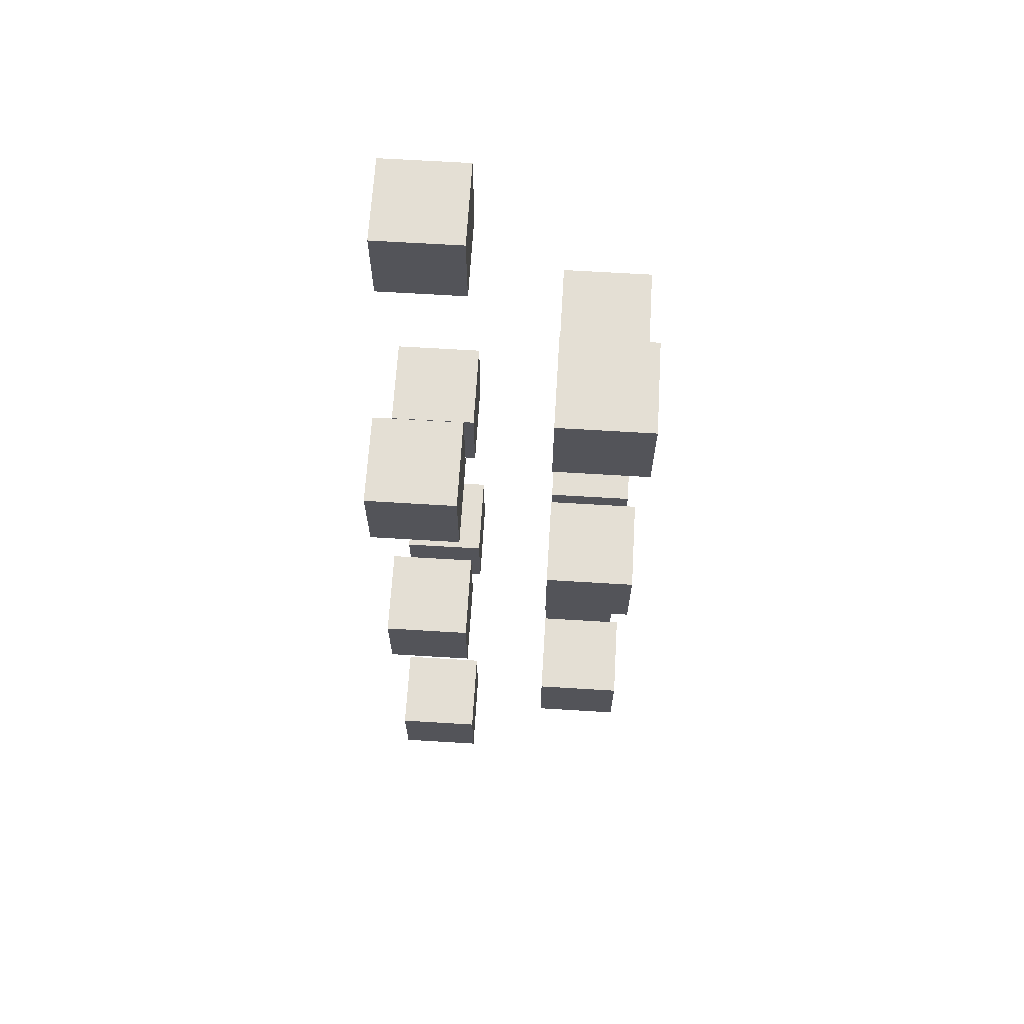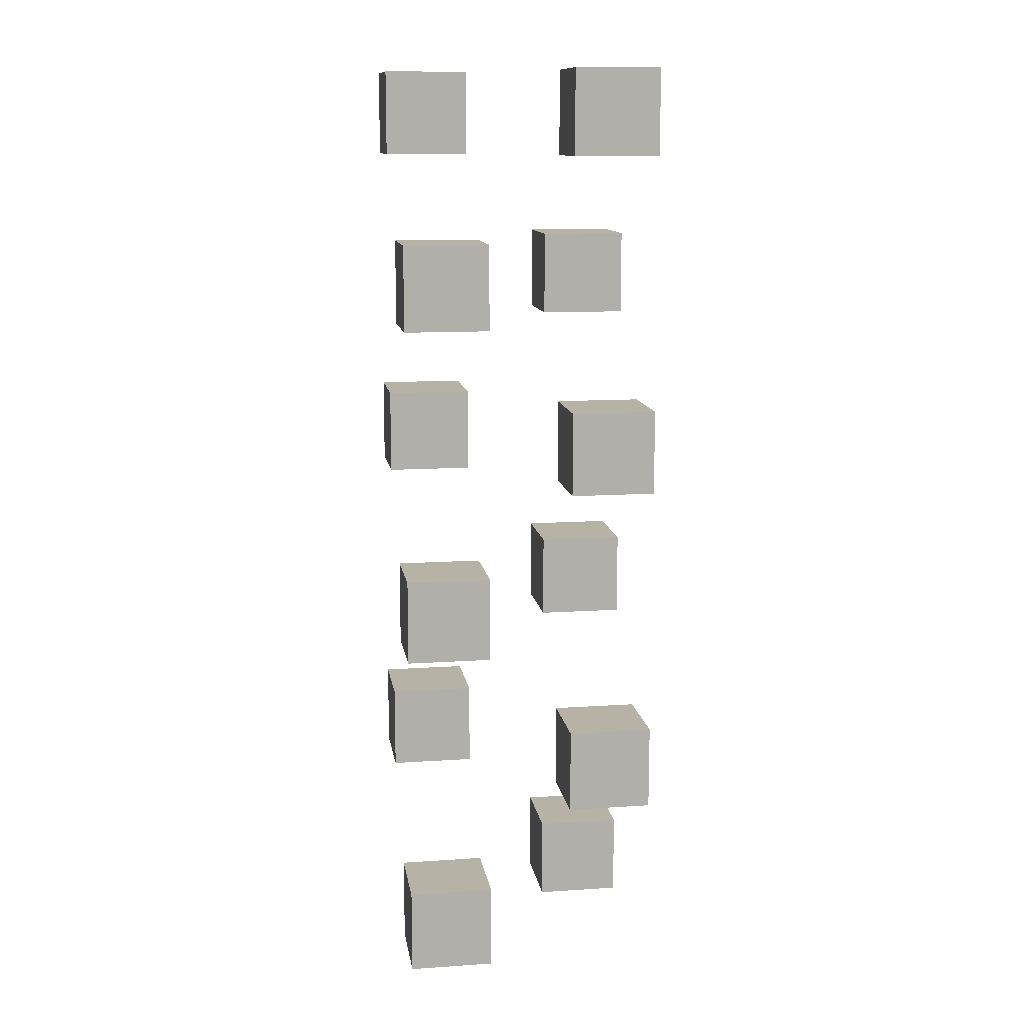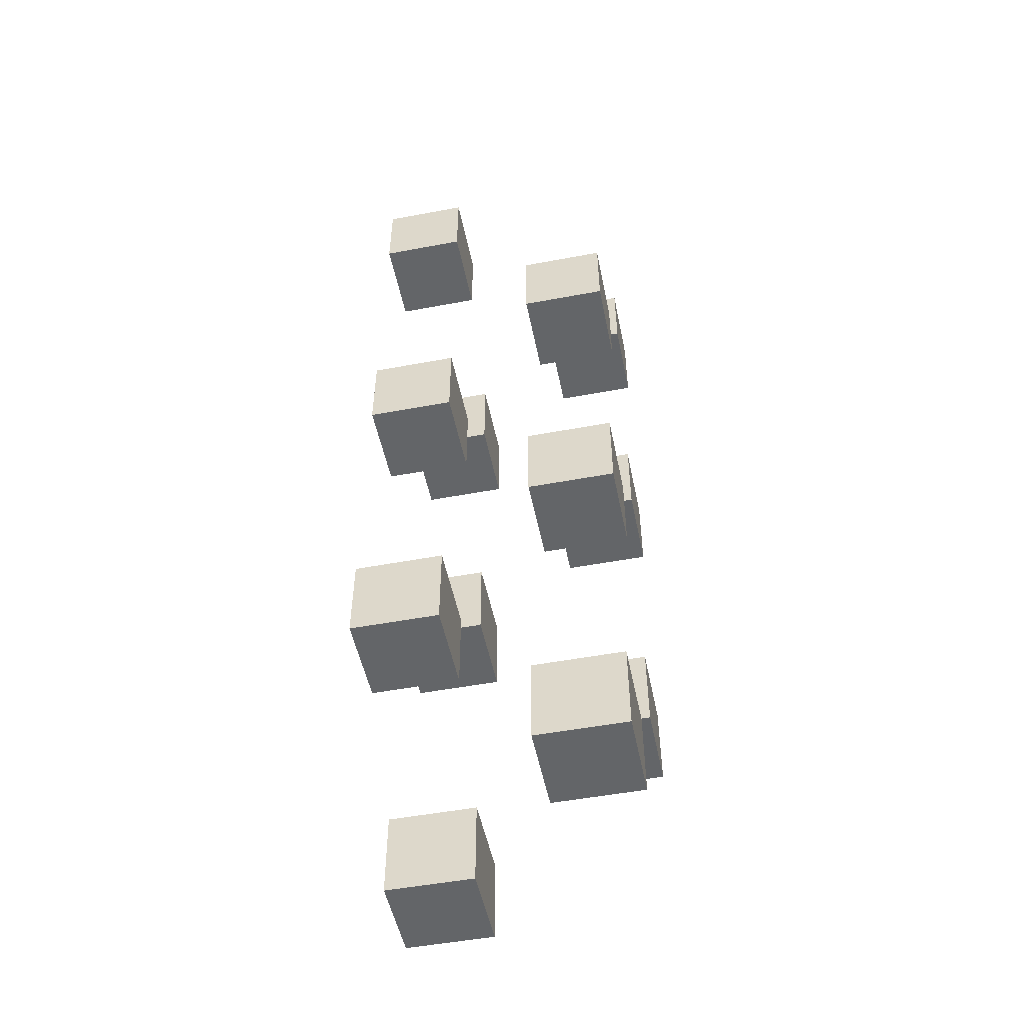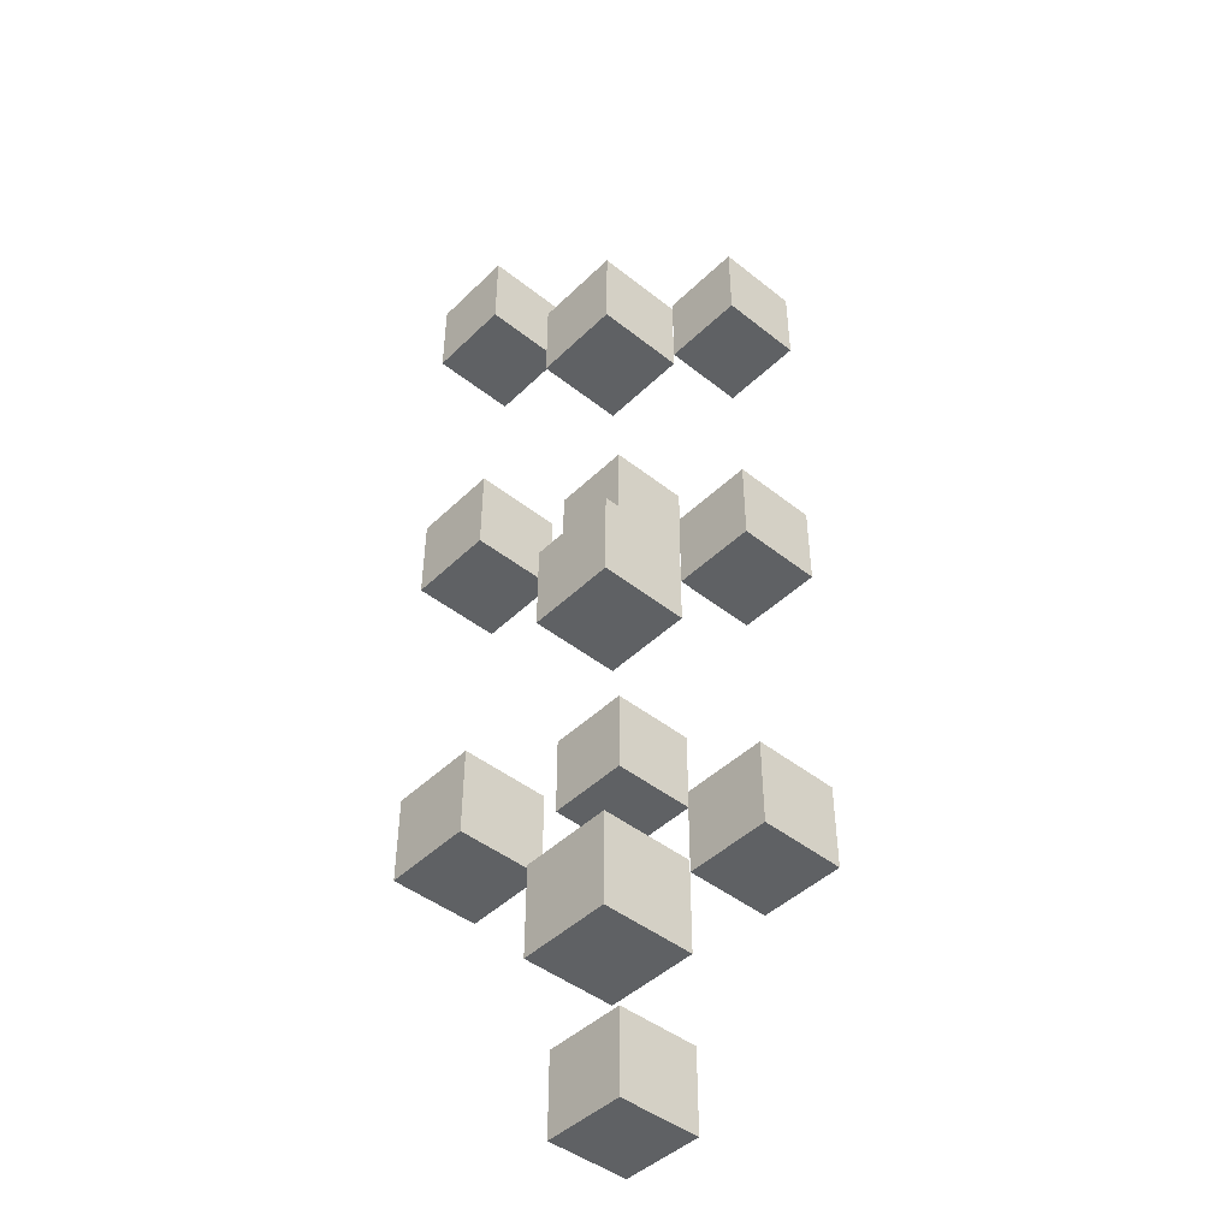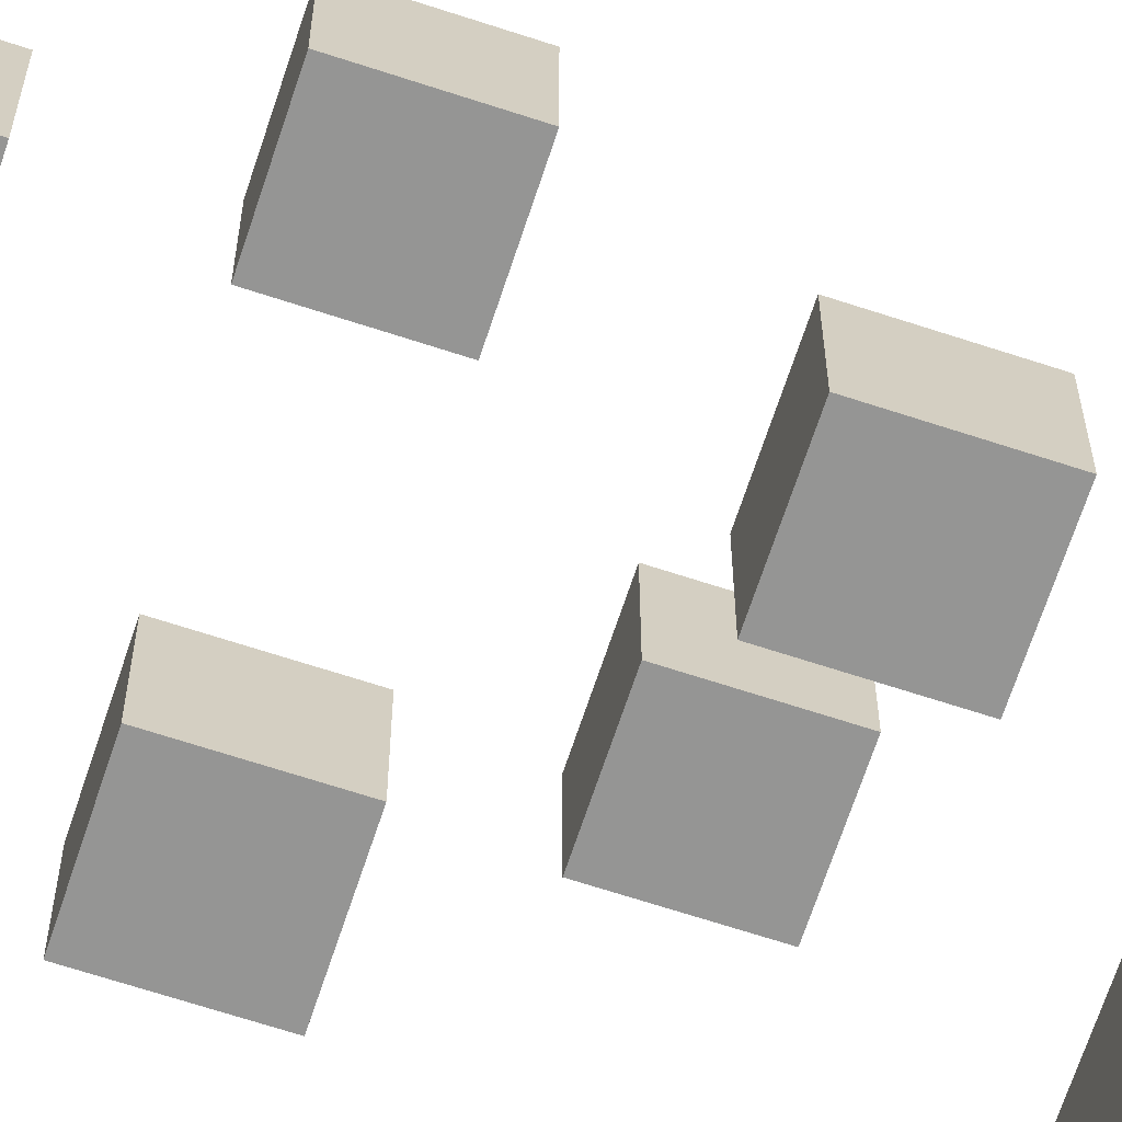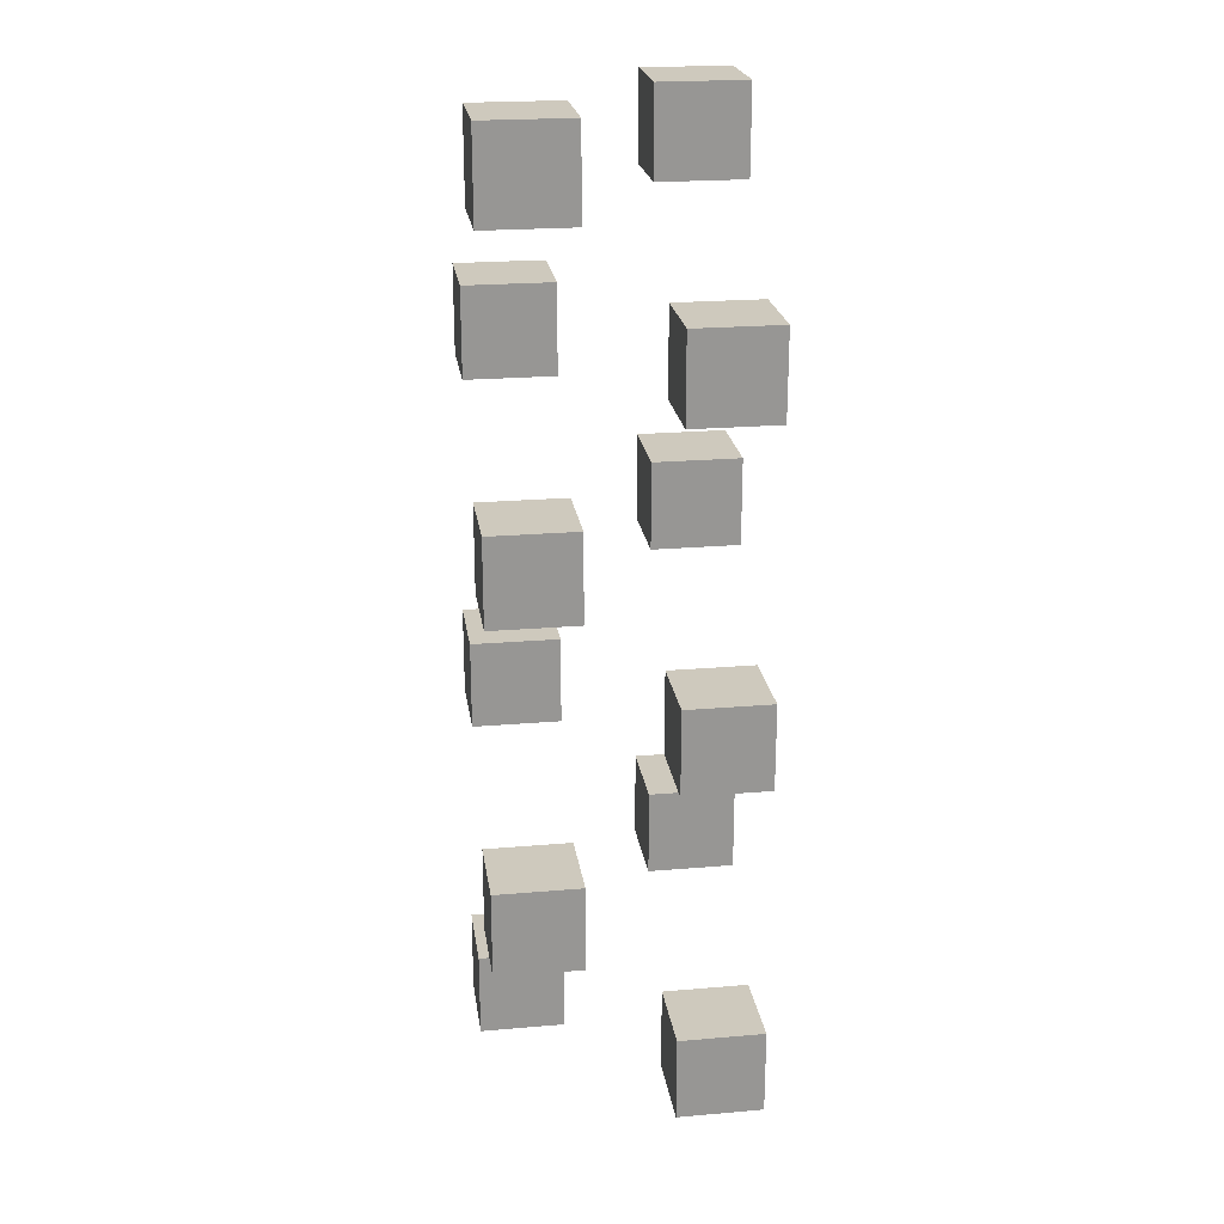
<metadata>
{"format":"obj","ext":"obj","renderer":"f3d","projection":"perspective","resolution":1024,"background":"white","views":[{"elev":66.3,"azim":93.5,"up":"+Z"},{"elev":12.3,"azim":81.1,"up":"+Z"},{"elev":-51.4,"azim":11.5,"up":"+Z"},{"elev":-45.5,"azim":-132.3,"up":"+Z"},{"elev":-67.4,"azim":71.8,"up":"+Y"},{"elev":22.6,"azim":-8.3,"up":"+Z"}]}
</metadata>
<code>
v 0.25 -0.25 0.75
v 0.25 -0.25 0.25
v 0.75 -0.25 0.75
v 0.75 -0.25 0.25
v 0.25 -0.75 0.75
v 0.25 -0.75 0.25
v 0.75 -0.75 0.75
v 0.75 -0.75 0.25
v -0.75 0.75 0.75
v -0.75 0.75 0.25
v -0.25 0.75 0.75
v -0.25 0.75 0.25
v -0.75 0.25 0.75
v -0.75 0.25 0.25
v -0.25 0.25 0.75
v -0.25 0.25 0.25
v 0.25 0.75 1.75
v 0.25 0.75 1.25
v 0.75 0.75 1.75
v 0.75 0.75 1.25
v 0.25 0.25 1.75
v 0.25 0.25 1.25
v 0.75 0.25 1.75
v 0.75 0.25 1.25
v -0.75 -0.25 1.75
v -0.75 -0.25 1.25
v -0.25 -0.25 1.75
v -0.25 -0.25 1.25
v -0.75 -0.75 1.75
v -0.75 -0.75 1.25
v -0.25 -0.75 1.75
v -0.25 -0.75 1.25
v 0.25 -0.25 2.75
v 0.25 -0.25 2.25
v 0.75 -0.25 2.75
v 0.75 -0.25 2.25
v 0.25 -0.75 2.75
v 0.25 -0.75 2.25
v 0.75 -0.75 2.75
v 0.75 -0.75 2.25
v -0.75 0.75 2.75
v -0.75 0.75 2.25
v -0.25 0.75 2.75
v -0.25 0.75 2.25
v -0.75 0.25 2.75
v -0.75 0.25 2.25
v -0.25 0.25 2.75
v -0.25 0.25 2.25
v 0.25 0.75 3.75
v 0.25 0.75 3.25
v 0.75 0.75 3.75
v 0.75 0.75 3.25
v 0.25 0.25 3.75
v 0.25 0.25 3.25
v 0.75 0.25 3.75
v 0.75 0.25 3.25
v -0.75 -0.25 3.75
v -0.75 -0.25 3.25
v -0.25 -0.25 3.75
v -0.25 -0.25 3.25
v -0.75 -0.75 3.75
v -0.75 -0.75 3.25
v -0.25 -0.75 3.75
v -0.25 -0.75 3.25
v 0.25 -0.25 4.75
v 0.25 -0.25 4.25
v 0.75 -0.25 4.75
v 0.75 -0.25 4.25
v 0.25 -0.75 4.75
v 0.25 -0.75 4.25
v 0.75 -0.75 4.75
v 0.75 -0.75 4.25
v -0.75 0.75 4.75
v -0.75 0.75 4.25
v -0.25 0.75 4.75
v -0.25 0.75 4.25
v -0.75 0.25 4.75
v -0.75 0.25 4.25
v -0.25 0.25 4.75
v -0.25 0.25 4.25
v 0.25 0.75 5.75
v 0.25 0.75 5.25
v 0.75 0.75 5.75
v 0.75 0.75 5.25
v 0.25 0.25 5.75
v 0.25 0.25 5.25
v 0.75 0.25 5.75
v 0.75 0.25 5.25
v -0.75 -0.25 5.75
v -0.75 -0.25 5.25
v -0.25 -0.25 5.75
v -0.25 -0.25 5.25
v -0.75 -0.75 5.75
v -0.75 -0.75 5.25
v -0.25 -0.75 5.75
v -0.25 -0.75 5.25
f 5 3 1
f 3 8 4
f 7 6 8
f 2 8 6
f 1 4 2
f 5 2 6
f 5 7 3
f 3 7 8
f 7 5 6
f 2 4 8
f 1 3 4
f 5 1 2
f 13 11 9
f 11 16 12
f 15 14 16
f 10 16 14
f 9 12 10
f 13 10 14
f 13 15 11
f 11 15 16
f 15 13 14
f 10 12 16
f 9 11 12
f 13 9 10
f 21 19 17
f 19 24 20
f 23 22 24
f 18 24 22
f 17 20 18
f 21 18 22
f 21 23 19
f 19 23 24
f 23 21 22
f 18 20 24
f 17 19 20
f 21 17 18
f 29 27 25
f 27 32 28
f 31 30 32
f 26 32 30
f 25 28 26
f 29 26 30
f 29 31 27
f 27 31 32
f 31 29 30
f 26 28 32
f 25 27 28
f 29 25 26
f 37 35 33
f 35 40 36
f 39 38 40
f 34 40 38
f 33 36 34
f 37 34 38
f 37 39 35
f 35 39 40
f 39 37 38
f 34 36 40
f 33 35 36
f 37 33 34
f 45 43 41
f 43 48 44
f 47 46 48
f 42 48 46
f 41 44 42
f 45 42 46
f 45 47 43
f 43 47 48
f 47 45 46
f 42 44 48
f 41 43 44
f 45 41 42
f 53 51 49
f 51 56 52
f 55 54 56
f 50 56 54
f 49 52 50
f 53 50 54
f 53 55 51
f 51 55 56
f 55 53 54
f 50 52 56
f 49 51 52
f 53 49 50
f 61 59 57
f 59 64 60
f 63 62 64
f 58 64 62
f 57 60 58
f 61 58 62
f 61 63 59
f 59 63 64
f 63 61 62
f 58 60 64
f 57 59 60
f 61 57 58
f 69 67 65
f 67 72 68
f 71 70 72
f 66 72 70
f 65 68 66
f 69 66 70
f 69 71 67
f 67 71 72
f 71 69 70
f 66 68 72
f 65 67 68
f 69 65 66
f 77 75 73
f 75 80 76
f 79 78 80
f 74 80 78
f 73 76 74
f 77 74 78
f 77 79 75
f 75 79 80
f 79 77 78
f 74 76 80
f 73 75 76
f 77 73 74
f 85 83 81
f 83 88 84
f 87 86 88
f 82 88 86
f 81 84 82
f 85 82 86
f 85 87 83
f 83 87 88
f 87 85 86
f 82 84 88
f 81 83 84
f 85 81 82
f 93 91 89
f 91 96 92
f 95 94 96
f 90 96 94
f 89 92 90
f 93 90 94
f 93 95 91
f 91 95 96
f 95 93 94
f 90 92 96
f 89 91 92
f 93 89 90

</code>
